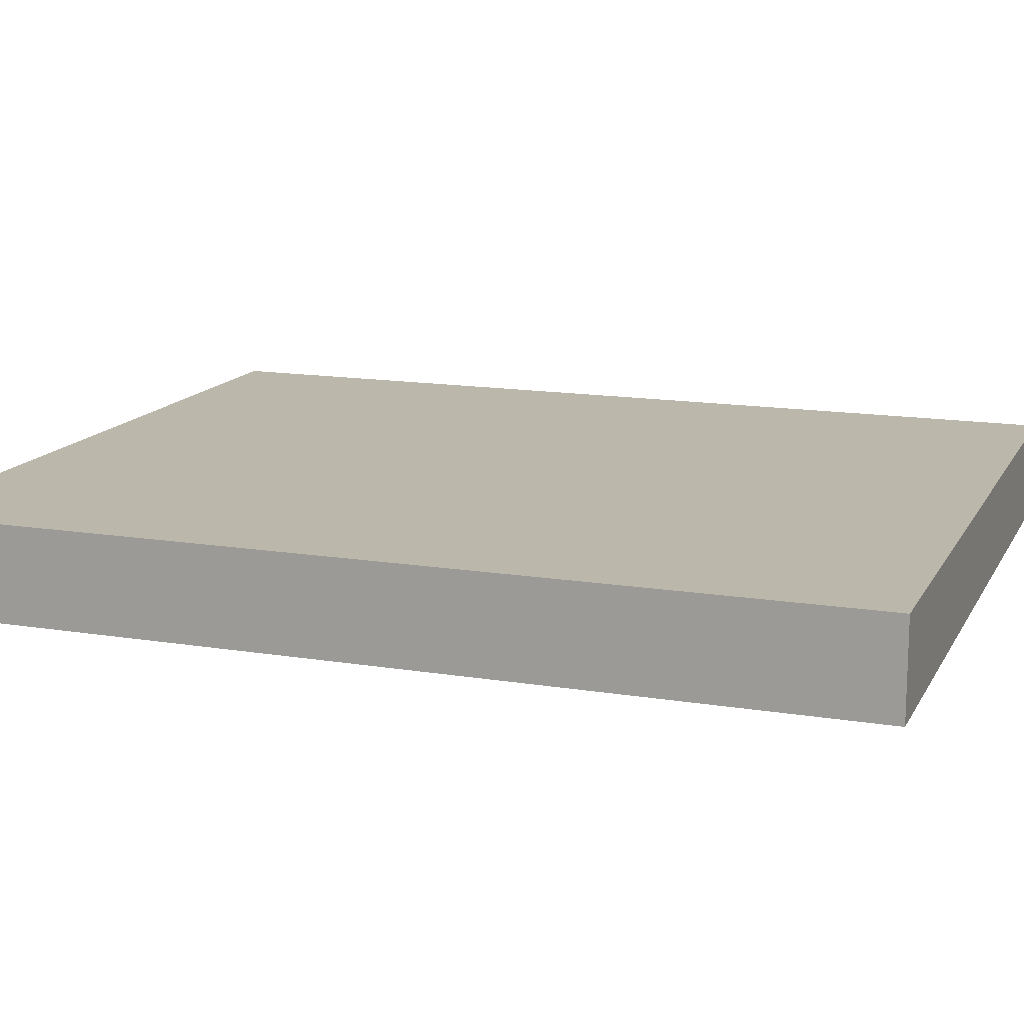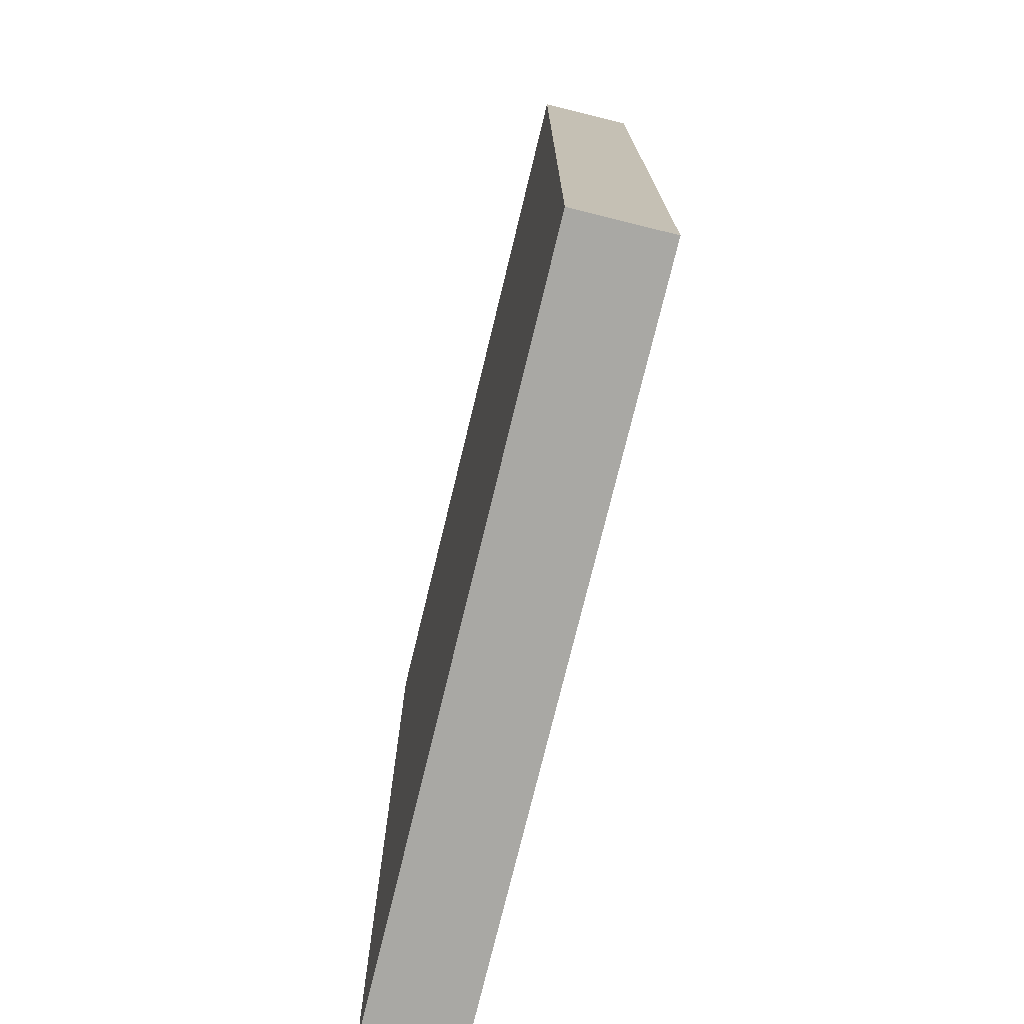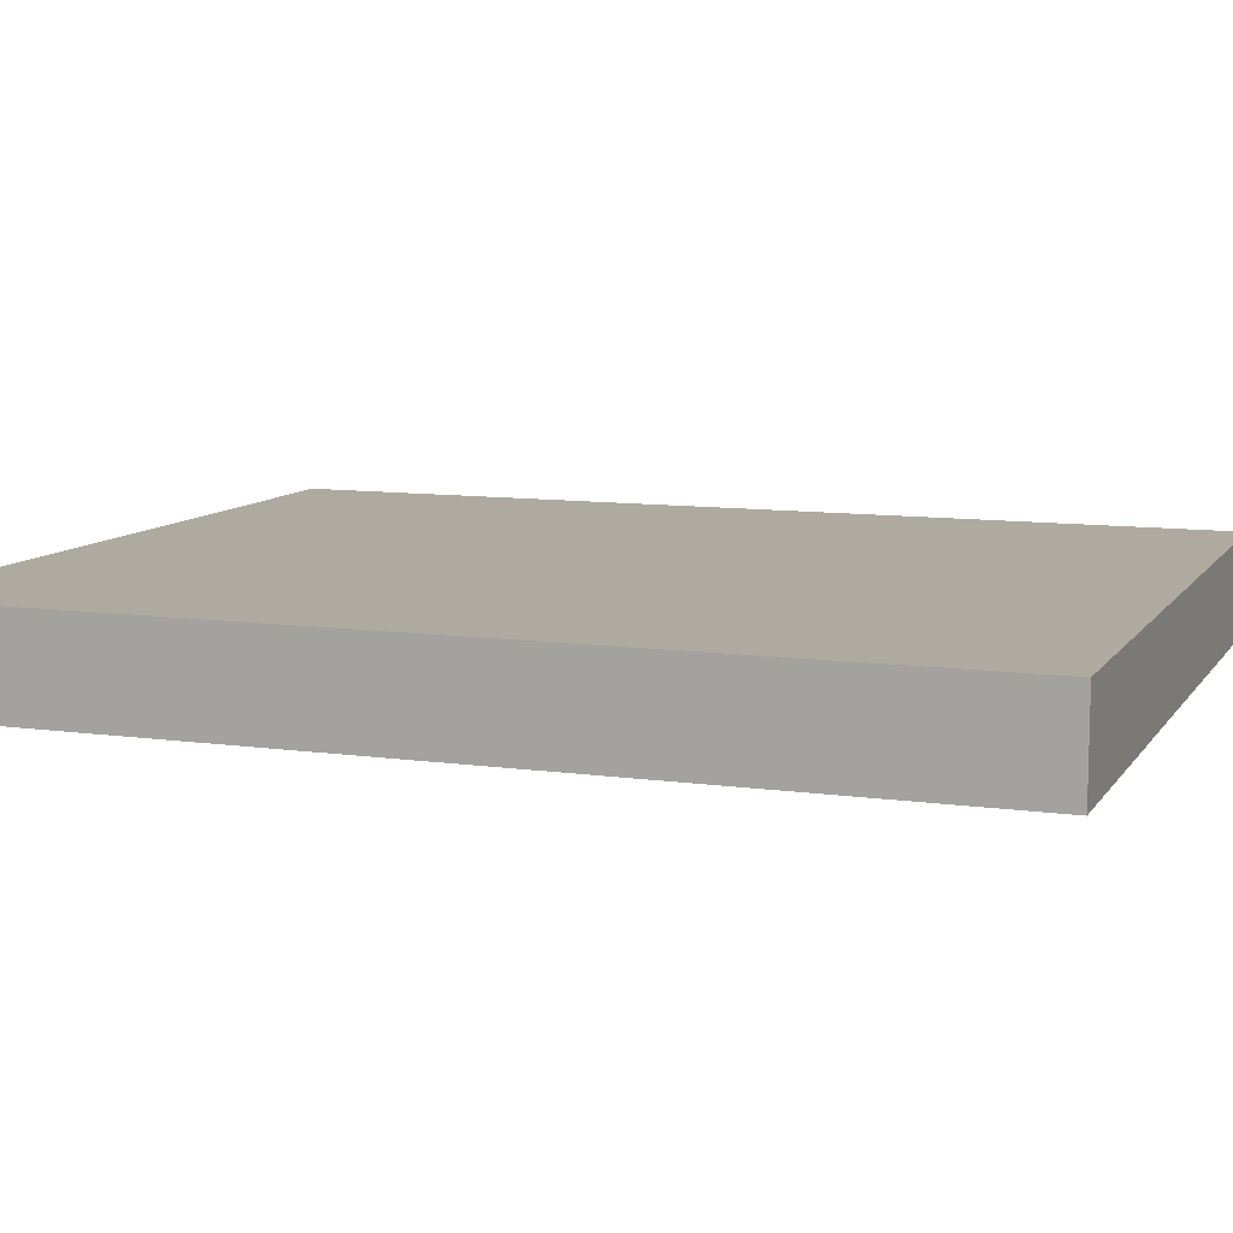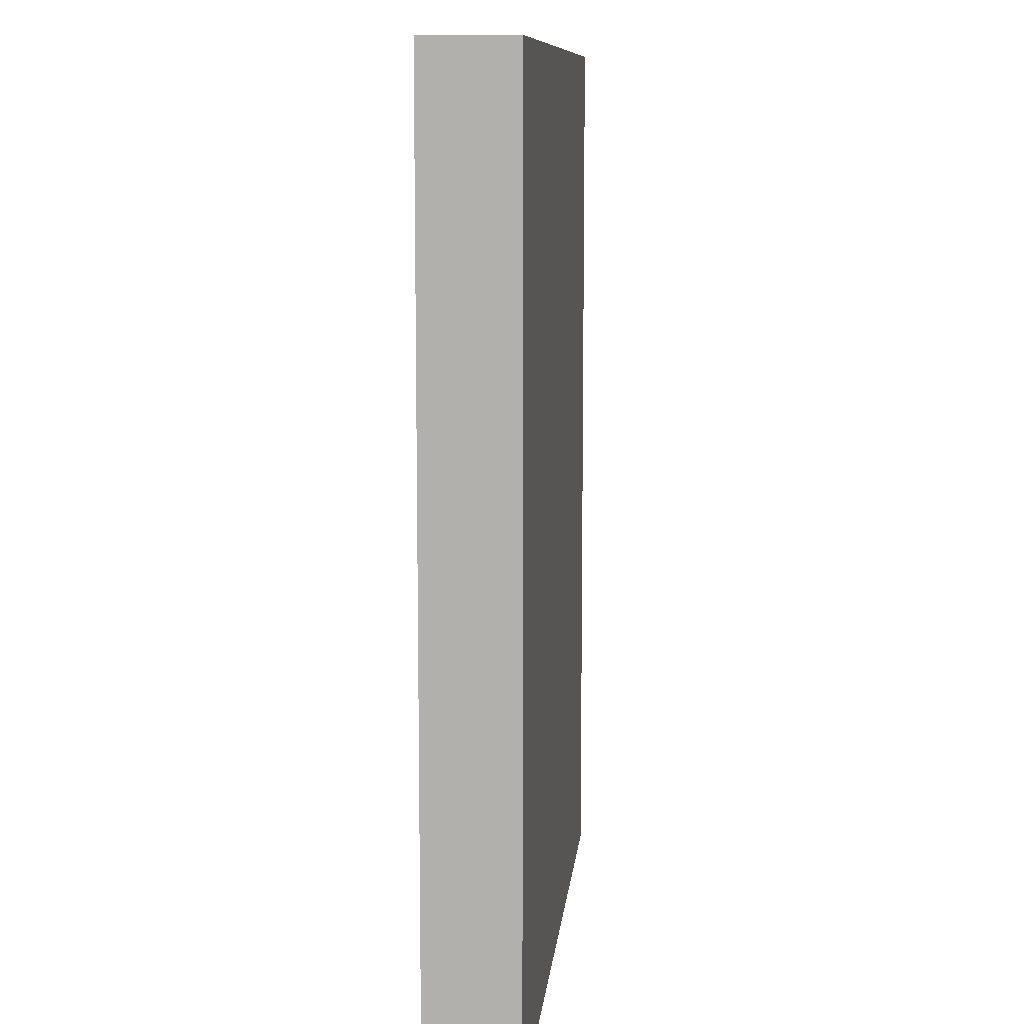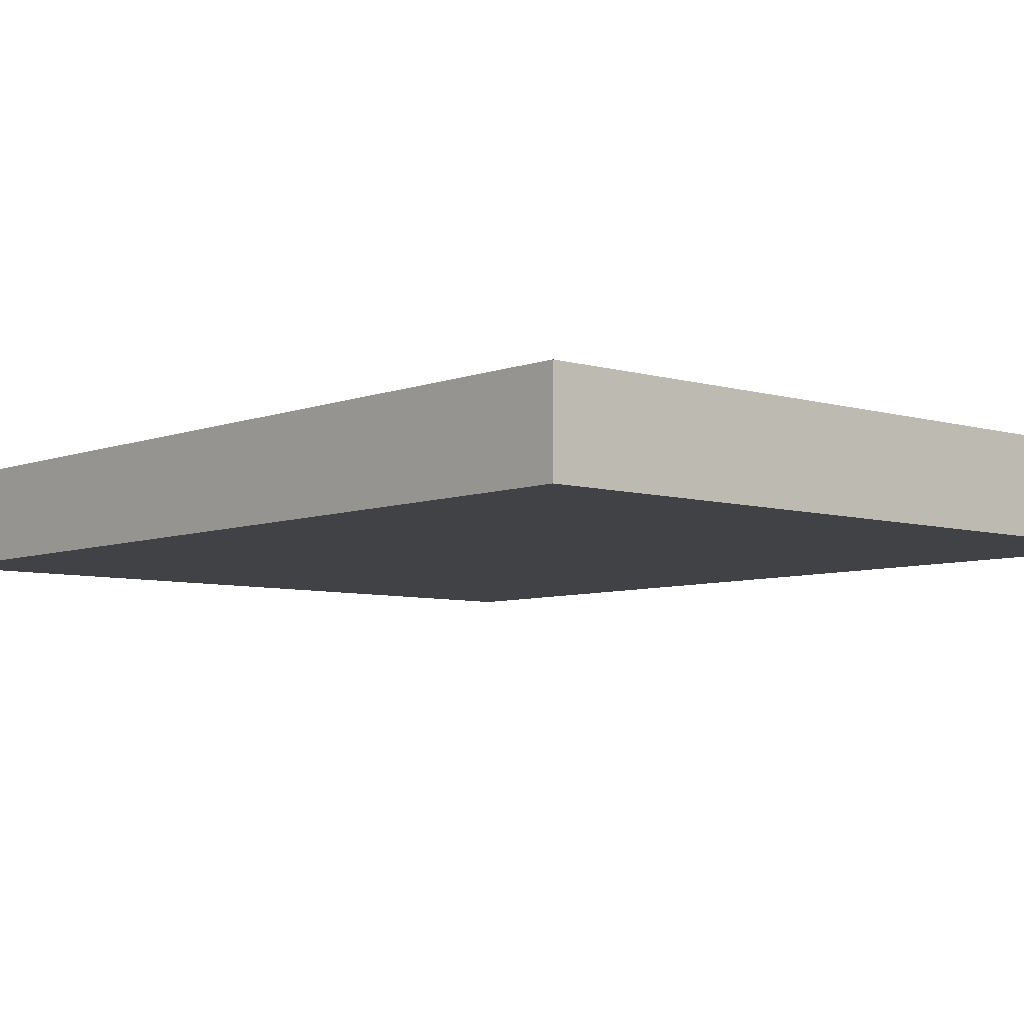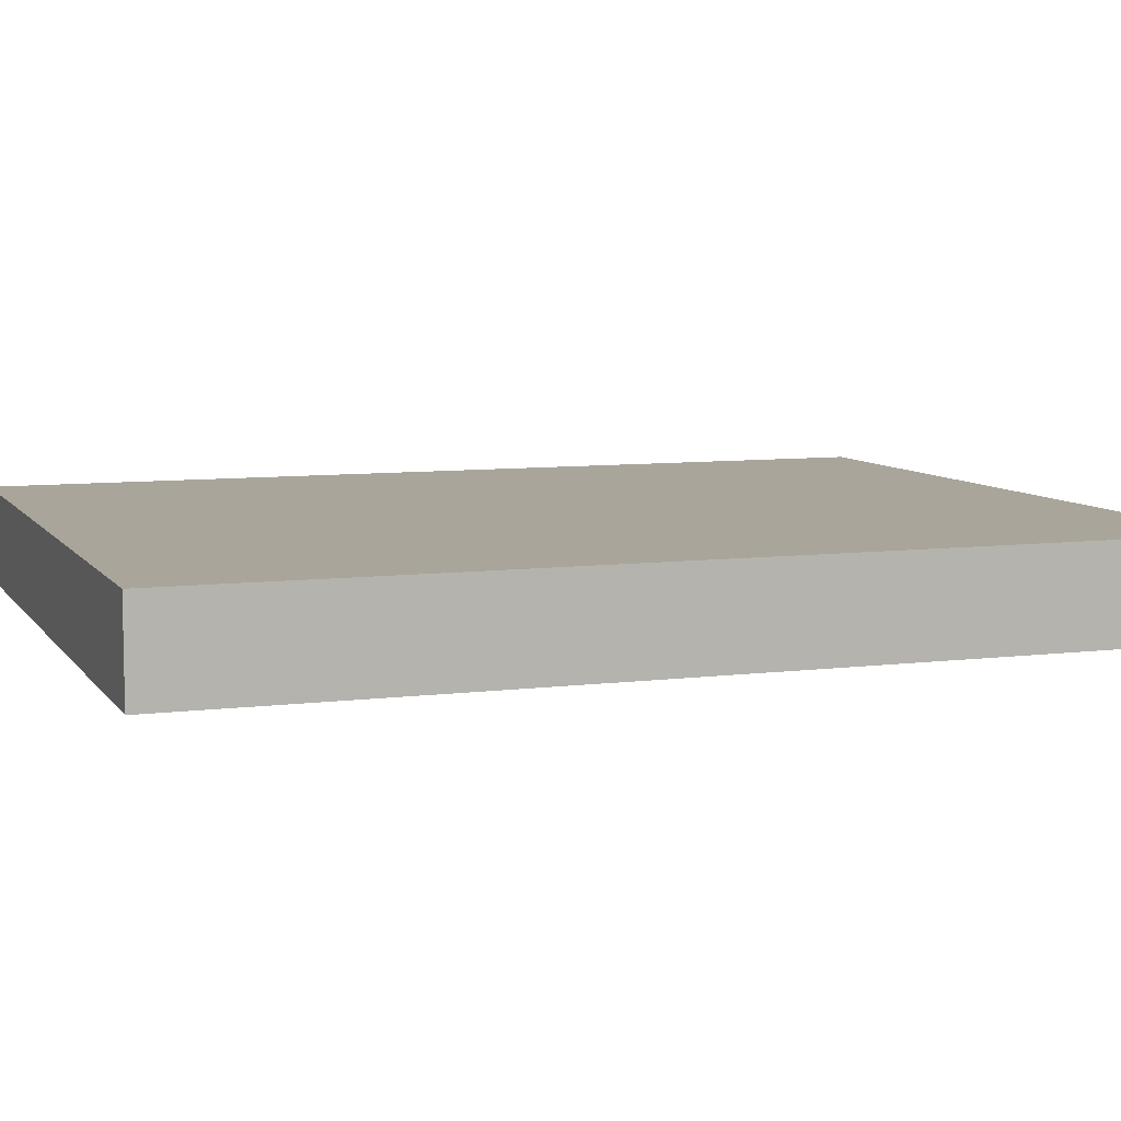
<metadata>
{"format":"obj","ext":"obj","renderer":"f3d","projection":"perspective","resolution":1024,"background":"white","views":[{"elev":14.3,"azim":109.8,"up":"+Y"},{"elev":-74.9,"azim":76.4,"up":"+Z"},{"elev":9.5,"azim":110.3,"up":"+Y"},{"elev":10.0,"azim":95.7,"up":"+Z"},{"elev":-6.5,"azim":-41.5,"up":"+Y"},{"elev":7.6,"azim":-109.8,"up":"+Y"}]}
</metadata>
<code>
o 4184
v 2246 1888 14.1
v 2246 1888 14.1
v 2246 1888 14.1
v 2246 1888 14
v 2246 1888 14
v 2246 1888 14
v 2246 1888 14.1
v 2246 1888 14.1
v 2246 1888 14.1
v 2246 1888 14
v 2246 1888 14.1
v 2246 1888 14
v 2246 1888 14
v 2246 1888 14
v 2246 1888 14
v 2246 1888 14
v 2246 1888 14.1
v 2246 1888 14
v 2246 1888 14.1
v 2246 1888 14
v 2246 1888 14
v 2246 1888 14.1
v 2246 1888 14
v 2246 1888 14
v 2246 1888 14.1
v 2246 1888 14.1
v 2246 1888 14
v 2246 1888 14.1
v 2246 1888 14.1
f 1 2 3
f 1 4 5
f 6 2 7
f 8 9 7
f 10 7 11
f 12 13 14
f 14 15 16
f 17 15 18
f 19 20 21
f 22 23 20
f 24 25 26
f 27 28 29

</code>
